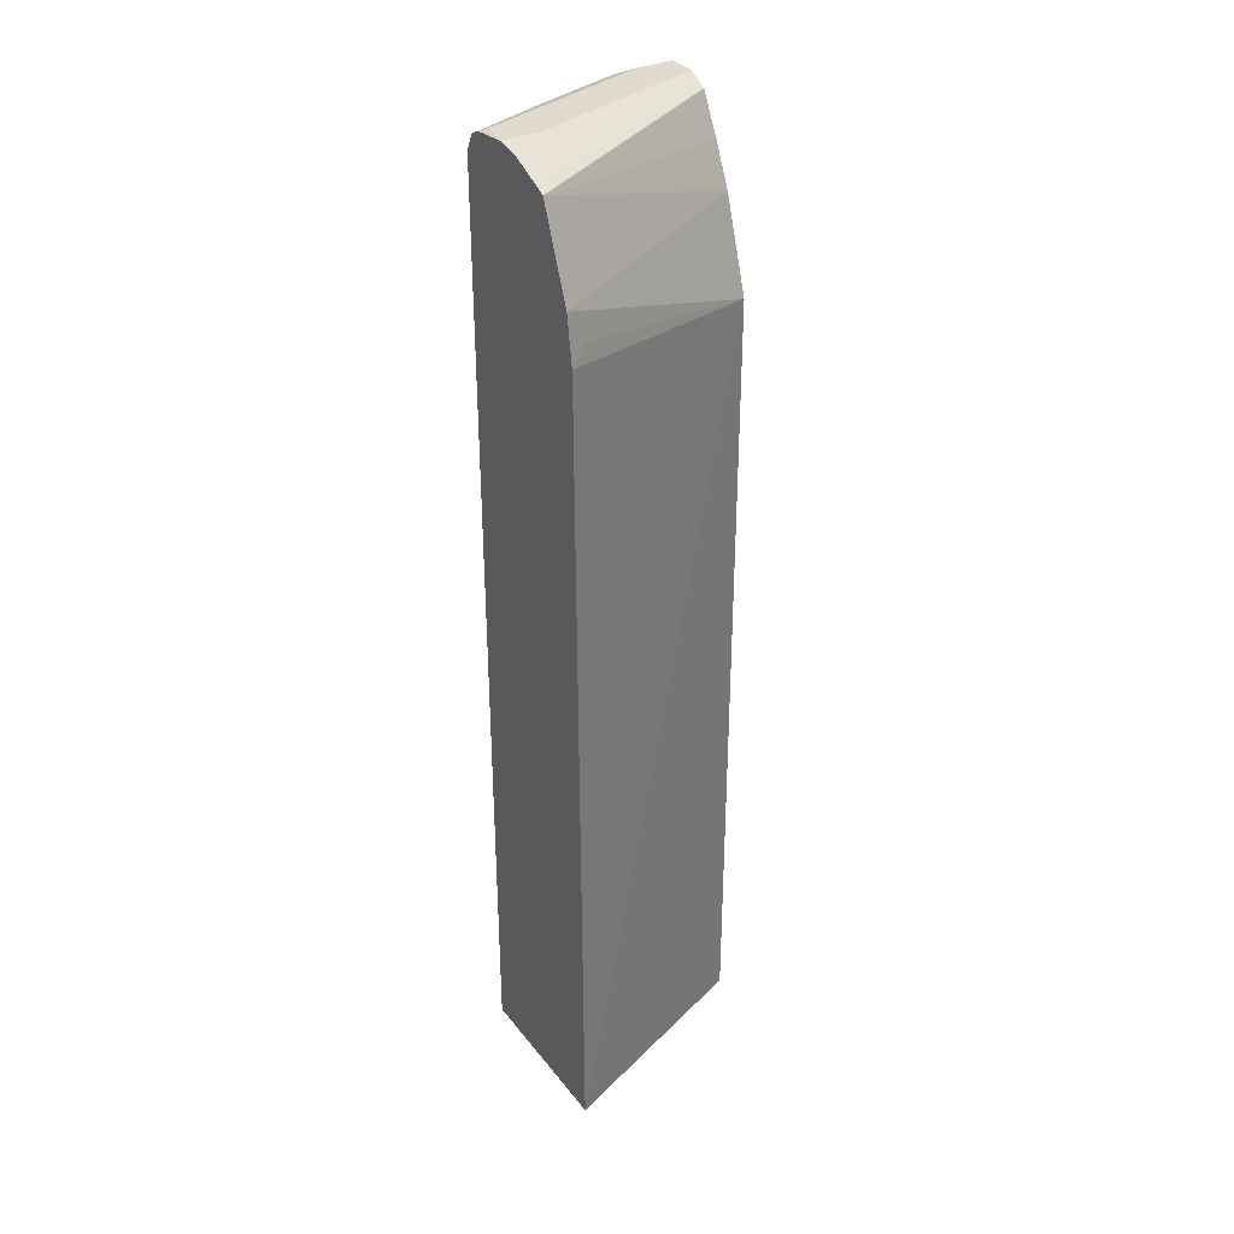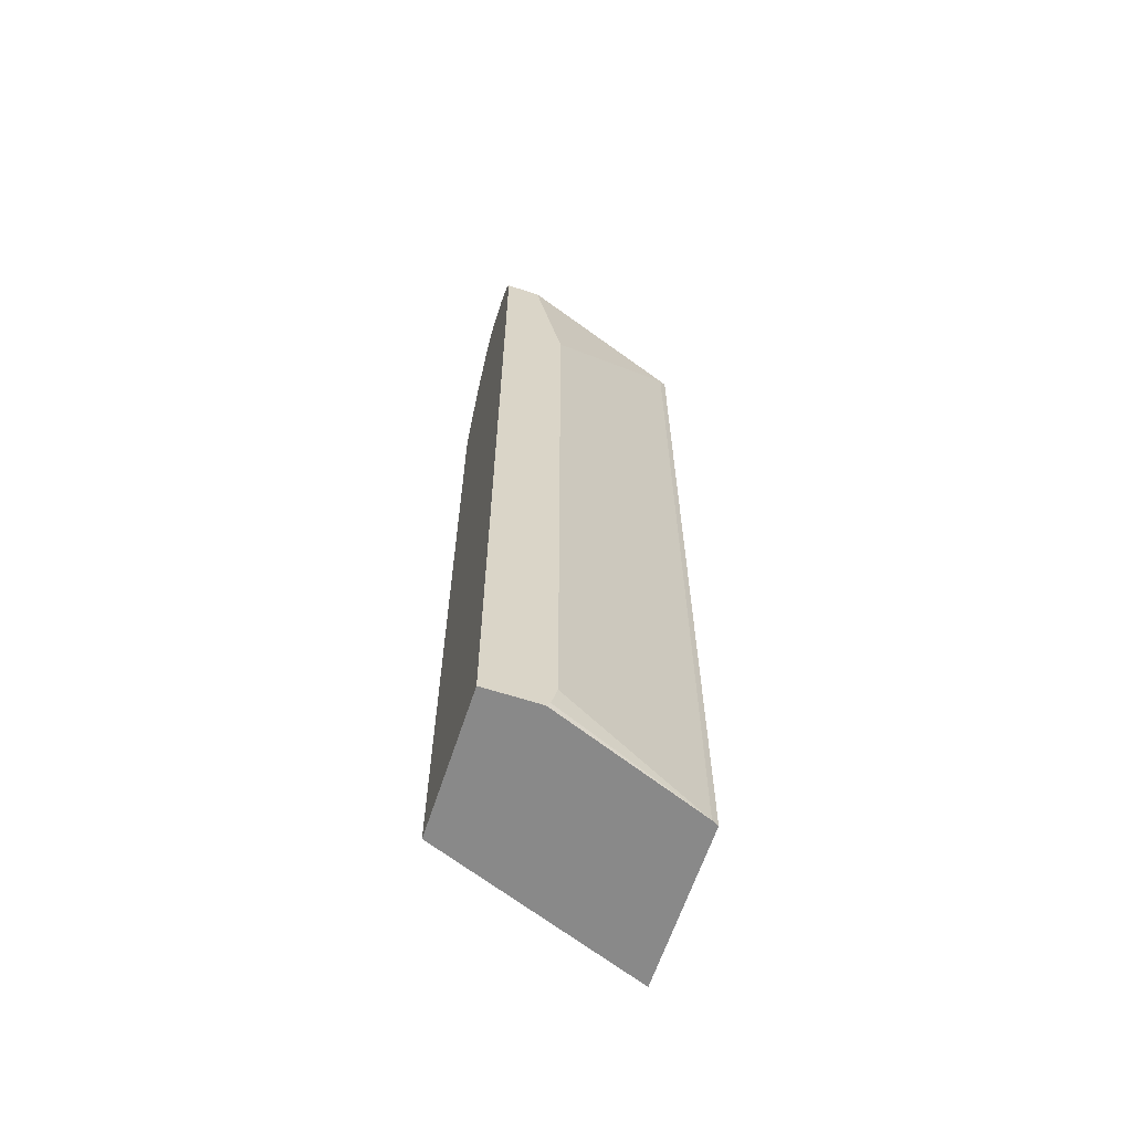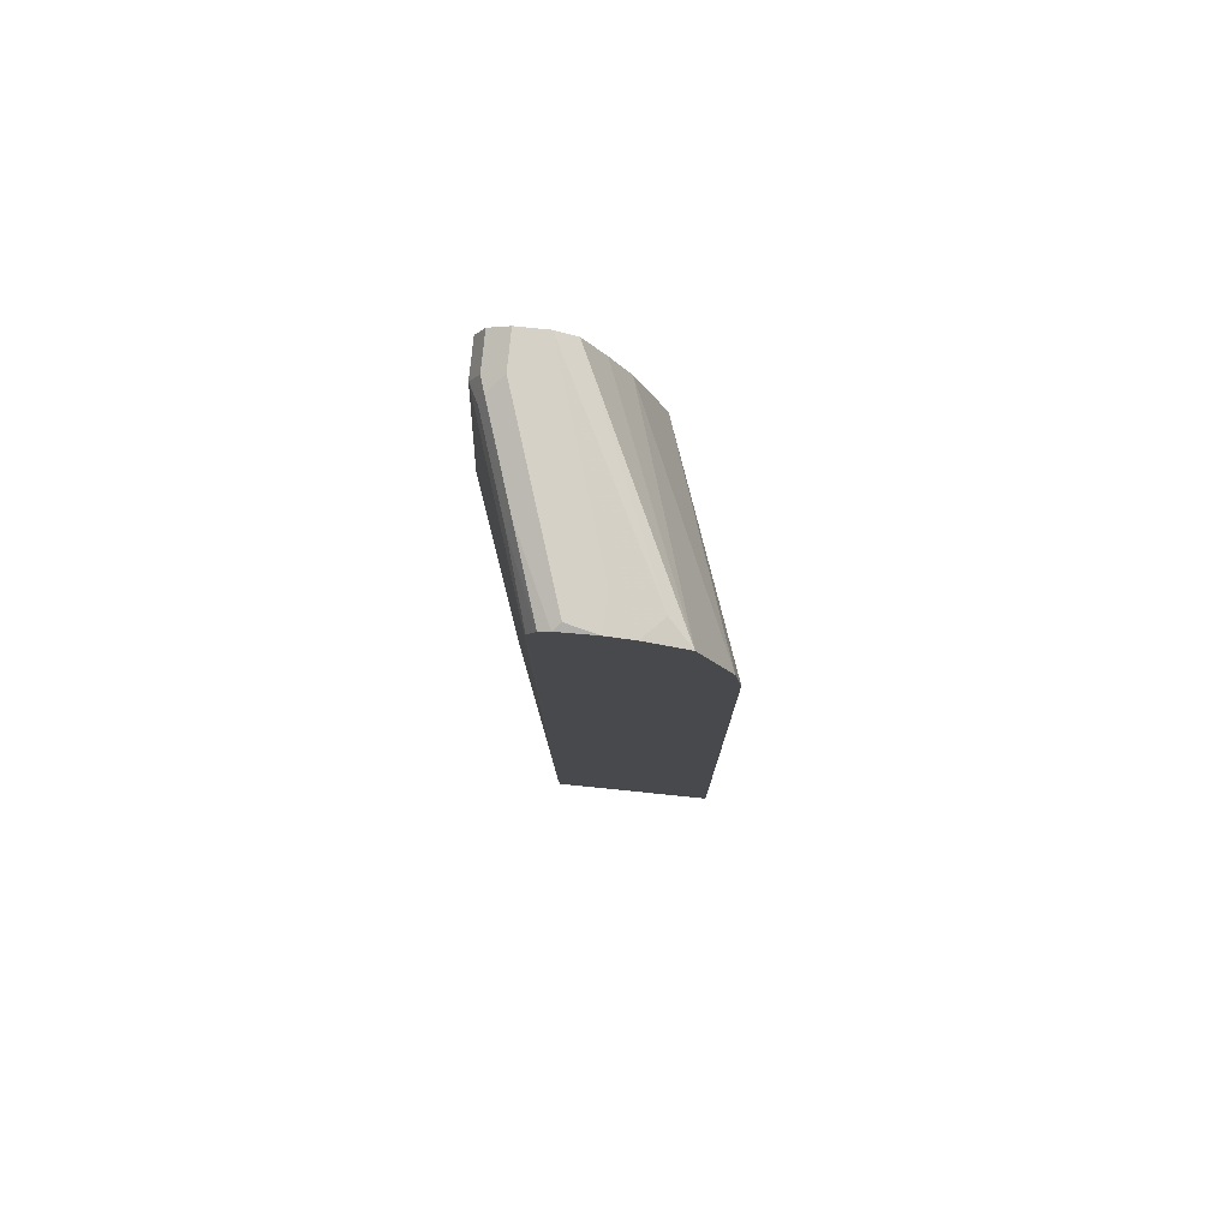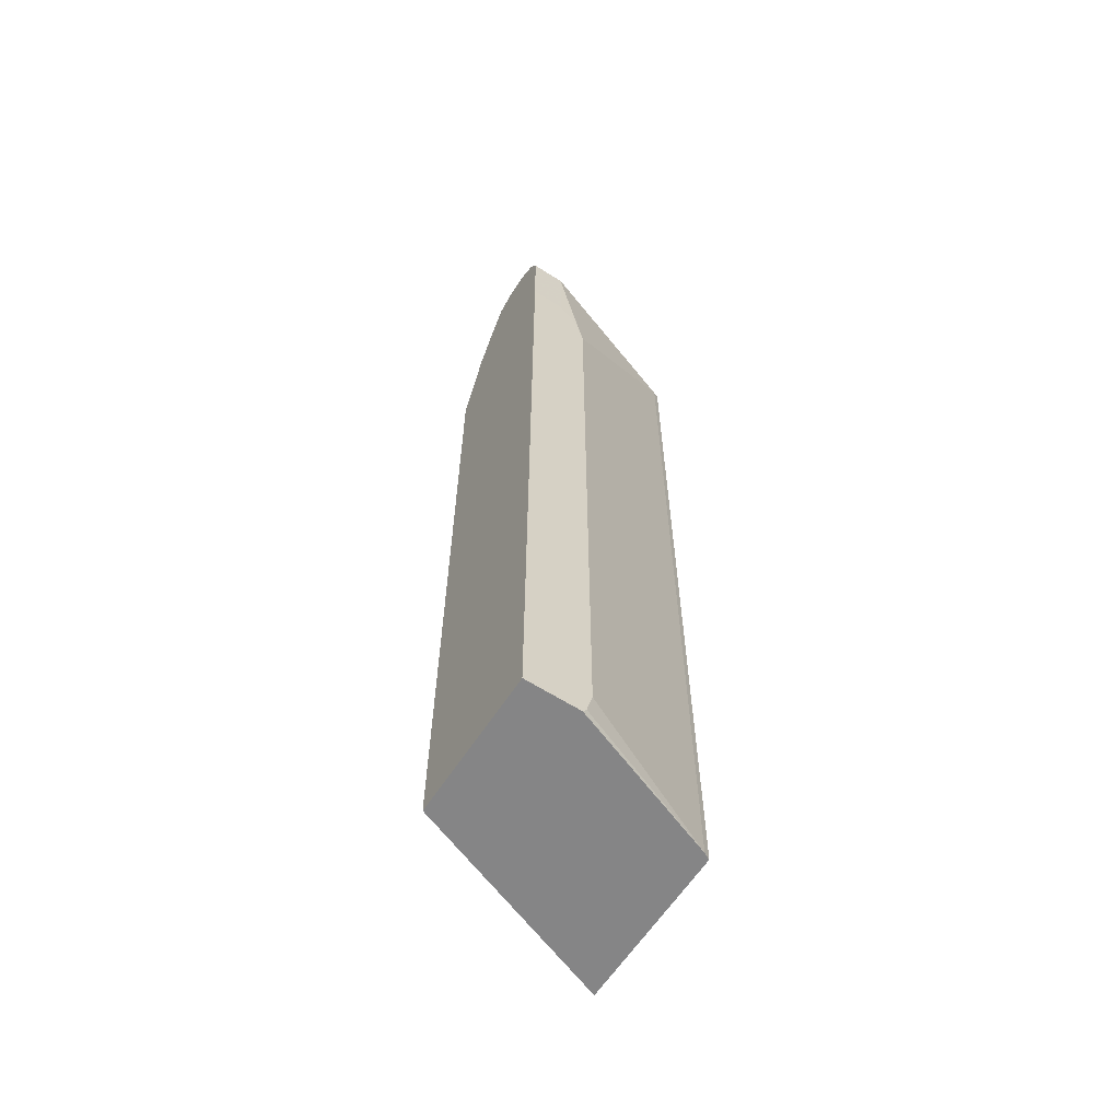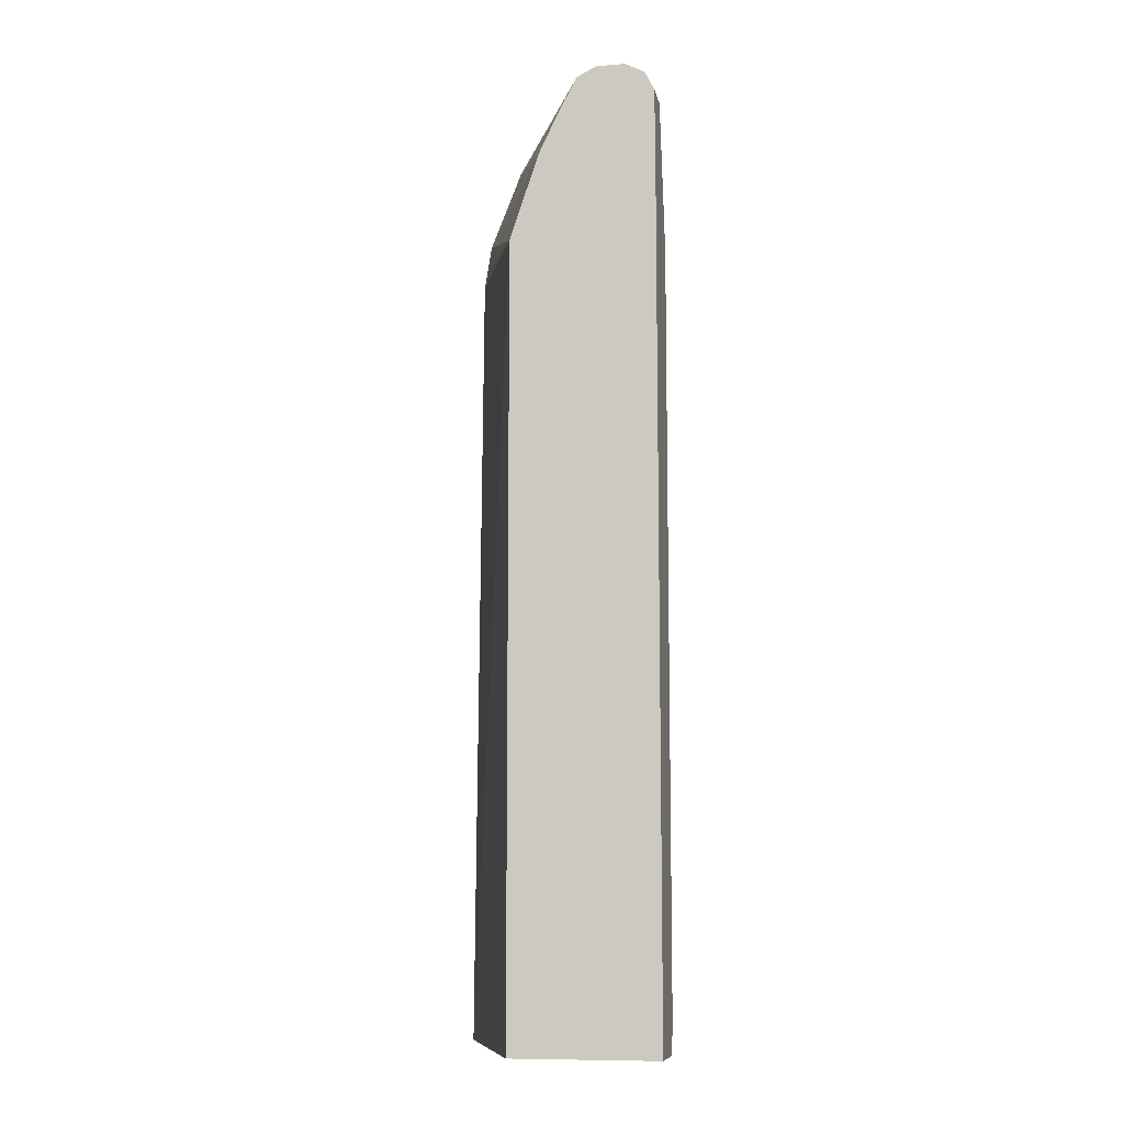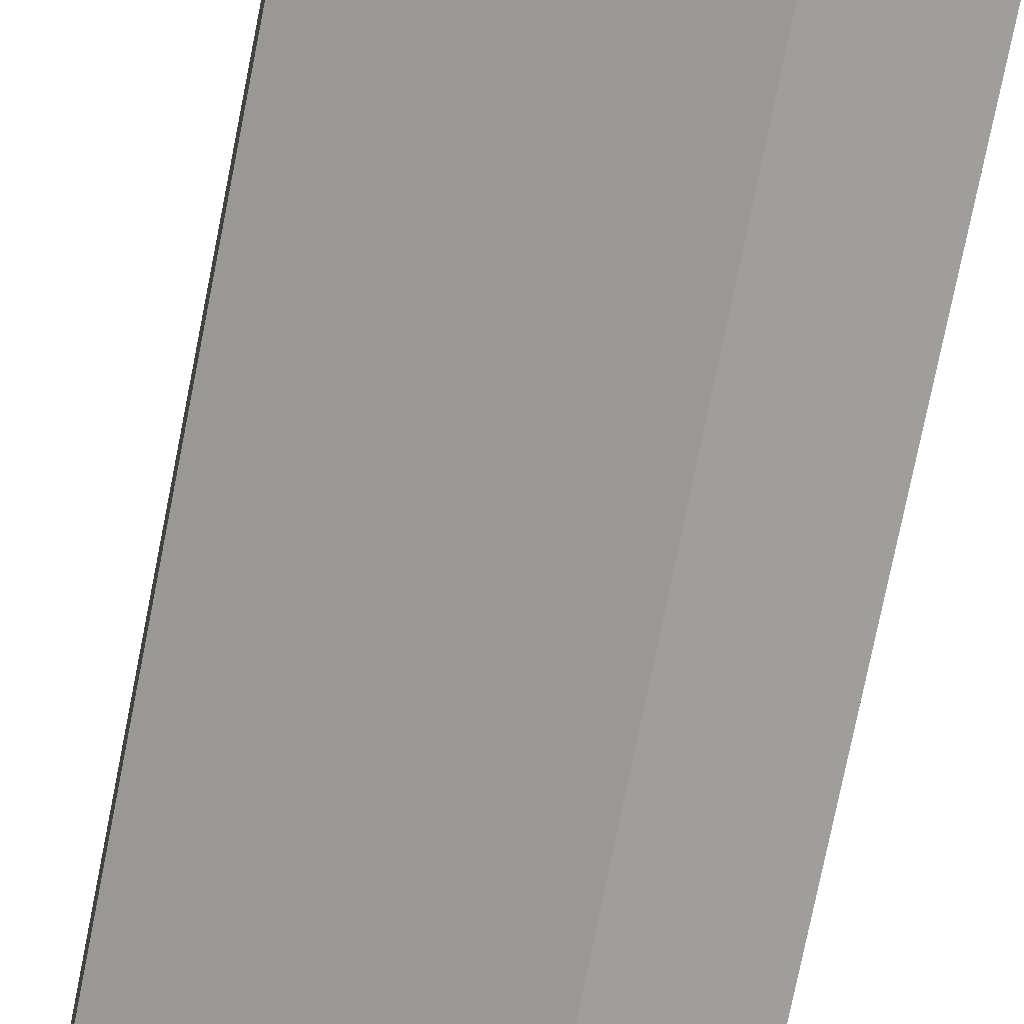
<metadata>
{"format":"obj","ext":"obj","renderer":"f3d","projection":"perspective","resolution":1024,"background":"white","views":[{"elev":33.3,"azim":-32.0,"up":"+Y"},{"elev":-63.1,"azim":161.8,"up":"+Y"},{"elev":79.0,"azim":-84.2,"up":"+Y"},{"elev":-61.9,"azim":147.0,"up":"+Y"},{"elev":-9.7,"azim":101.0,"up":"+Y"},{"elev":-70.8,"azim":-11.0,"up":"+Z"}]}
</metadata>
<code>
v -0.2728 -0.4632 -0.07149
v -0.2728 -0.4632 -0.2611
v -0.02612 -0.4632 -0.1656
v -0.02612 0.4306 -0.1656
v -0.2728 0.456 -0.07896
v -0.2662 -0.4632 -0.2644
v -0.2728 0.6001 -0.2611
v -0.02612 -0.4632 -0.3319
v -0.02612 0.53 -0.1988
v -0.2728 0.509 -0.08724
v -0.254 0.4748 -0.08836
v -0.265 -0.4632 -0.265
v -0.265 0.5963 -0.265
v -0.2728 0.6145 -0.254
v -0.1877 0.6073 -0.2871
v -0.06627 0.5963 -0.3313
v -0.02612 0.4957 -0.3319
v -0.08856 -0.4632 -0.3319
v -0.02612 0.575 -0.22
v -0.2728 0.604 -0.1248
v -0.0994 -0.4306 -0.3319
v -0.09266 -0.457 -0.3319
v -0.0994 0.4306 -0.3319
v -0.2728 0.6196 -0.2514
v -0.08837 0.6073 -0.3202
v -0.1822 0.6211 -0.2816
v -0.08284 0.6211 -0.3147
v -0.06627 0.6183 -0.3202
v -0.02612 0.5963 -0.3313
v -0.06627 0.4957 -0.3319
v -0.09107 0.4676 -0.3319
v -0.09126 0.4672 -0.3319
v -0.02612 0.6183 -0.2429
v -0.2485 0.6129 -0.1491
v -0.2728 0.6243 -0.1707
v -0.2728 0.6255 -0.2397
v -0.265 0.6294 -0.2319
v -0.06627 0.6294 -0.2981
v -0.02612 0.6294 -0.2981
v -0.02612 0.6207 -0.3156
v -0.02612 0.6183 -0.3202
v -0.02612 0.6259 -0.258
v -0.02612 0.6294 -0.265
v -0.2319 0.6294 -0.1988
v -0.2728 0.6294 -0.1988
v -0.2728 0.6264 -0.2319
f 16 27 28
f 16 28 41
f 16 41 29
f 16 31 32
f 16 17 30
f 16 30 31
f 16 29 17
f 16 25 27
f 9 20 10
f 15 26 27
f 15 24 26
f 15 25 16
f 14 24 15
f 13 16 23
f 12 23 21
f 12 22 18
f 12 21 22
f 16 32 23
f 15 27 25
f 19 33 20
f 33 42 34
f 20 34 35
f 9 19 20
f 37 46 45
f 37 39 38
f 37 43 39
f 37 44 43
f 37 45 44
f 36 46 37
f 35 44 45
f 35 43 44
f 34 43 35
f 34 42 43
f 27 41 28
f 27 40 41
f 27 39 40
f 27 38 39
f 27 37 38
f 26 37 27
f 26 36 37
f 24 36 26
f 20 33 34
f 8 30 17
f 12 13 23
f 8 32 31
f 3 8 17
f 2 7 6
f 1 7 2
f 1 14 7
f 1 24 14
f 1 36 24
f 1 46 36
f 1 45 46
f 1 35 45
f 1 20 35
f 1 5 10
f 1 4 5
f 1 3 4
f 1 8 3
f 1 18 8
f 1 12 18
f 1 6 12
f 1 2 6
f 8 31 30
f 3 17 29
f 3 29 41
f 1 10 20
f 3 40 39
f 8 23 32
f 3 41 40
f 8 21 23
f 8 22 21
f 8 18 22
f 7 15 16
f 7 14 15
f 6 13 12
f 6 7 13
f 7 16 13
f 4 11 5
f 4 10 11
f 4 9 10
f 3 9 4
f 3 19 9
f 3 33 19
f 3 42 33
f 5 11 10
f 3 39 43
f 3 43 42

</code>
